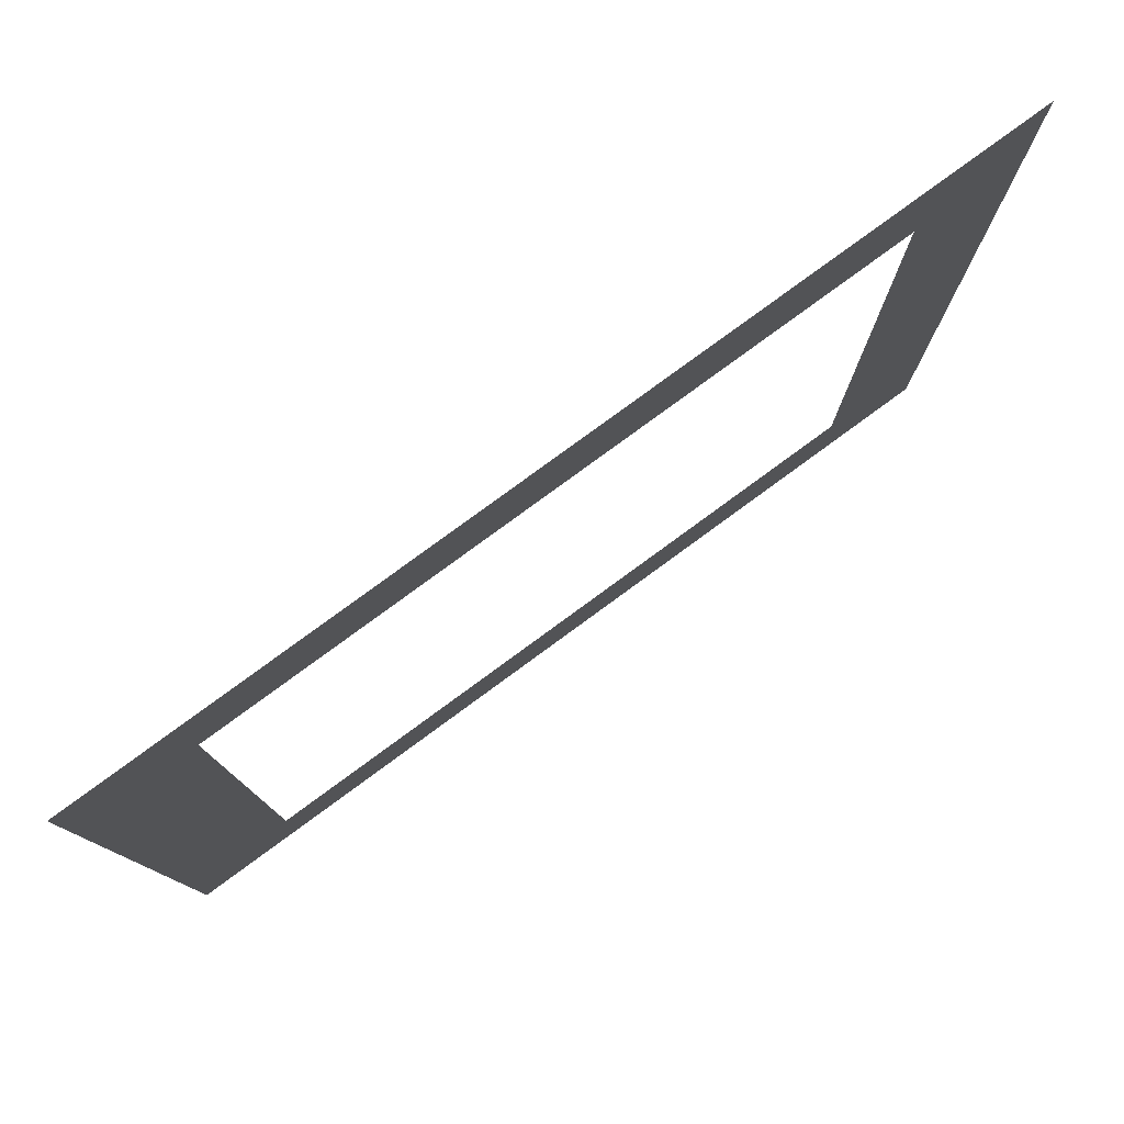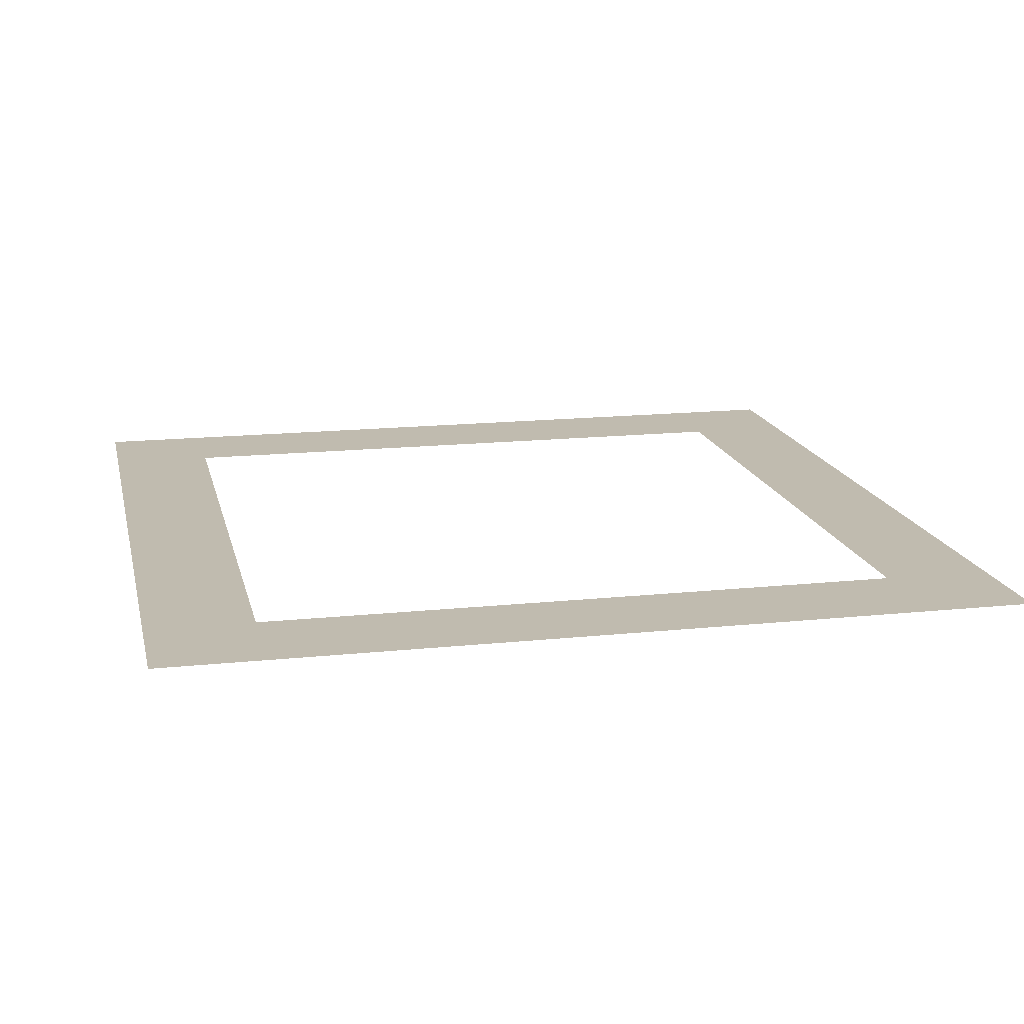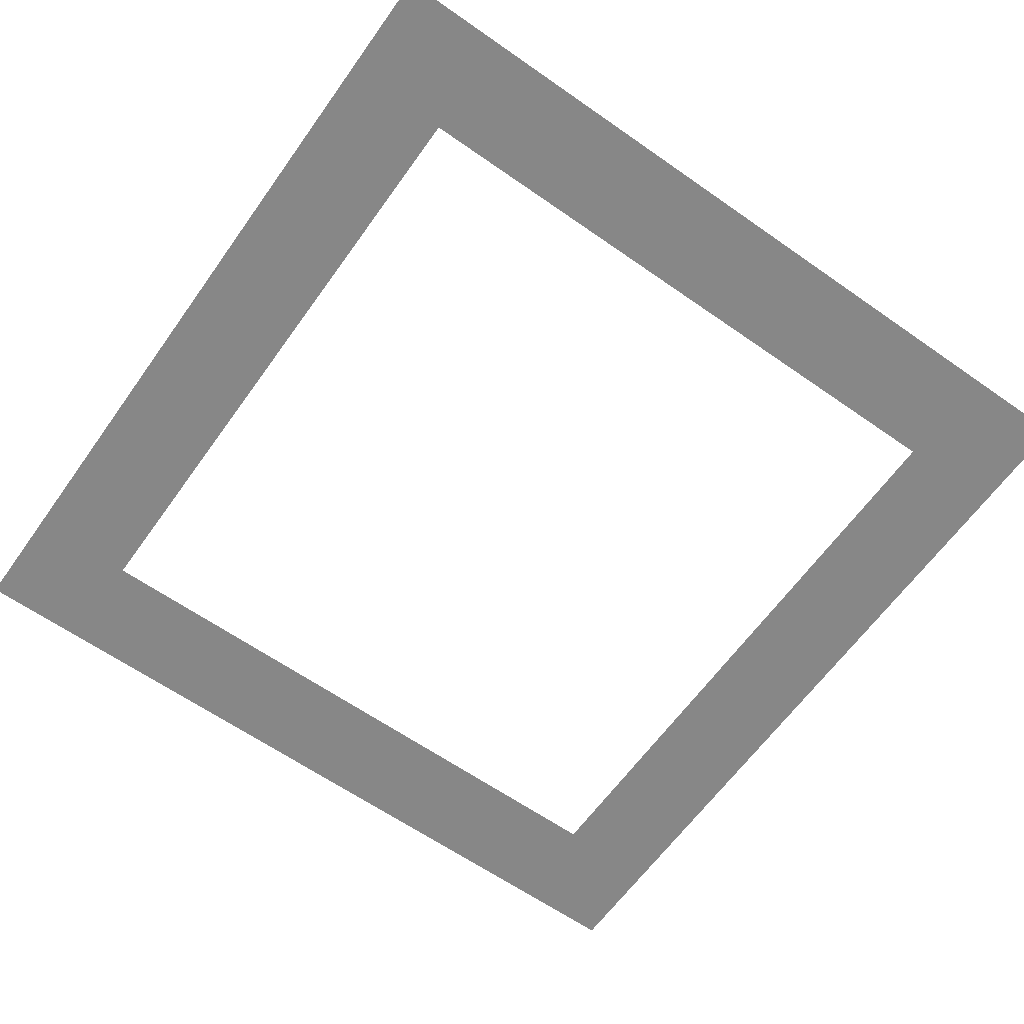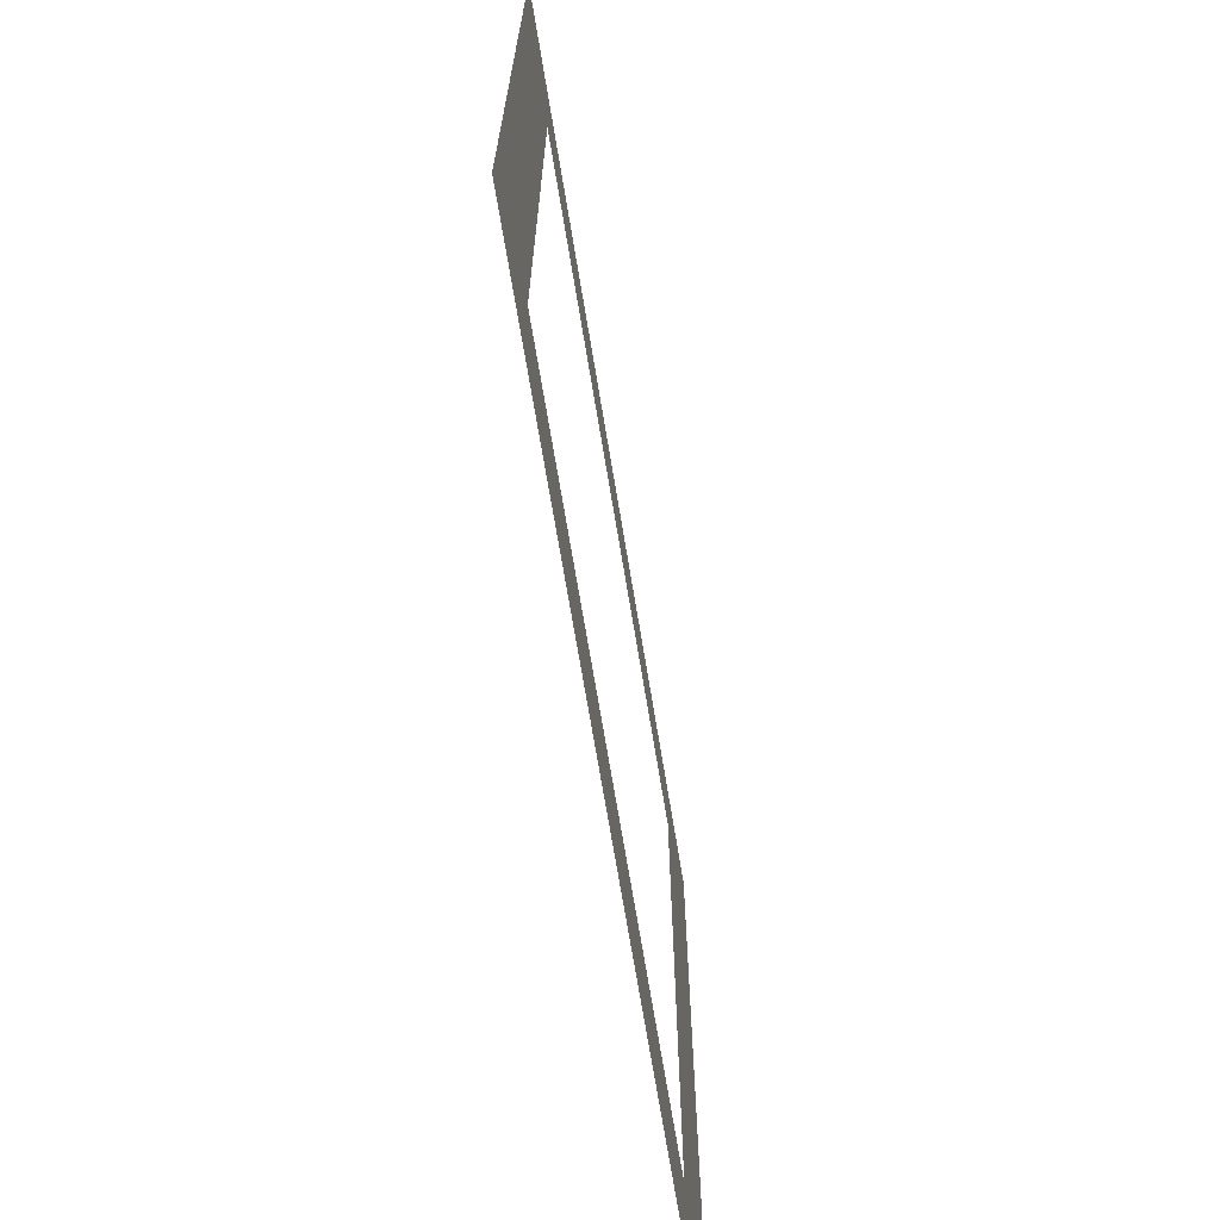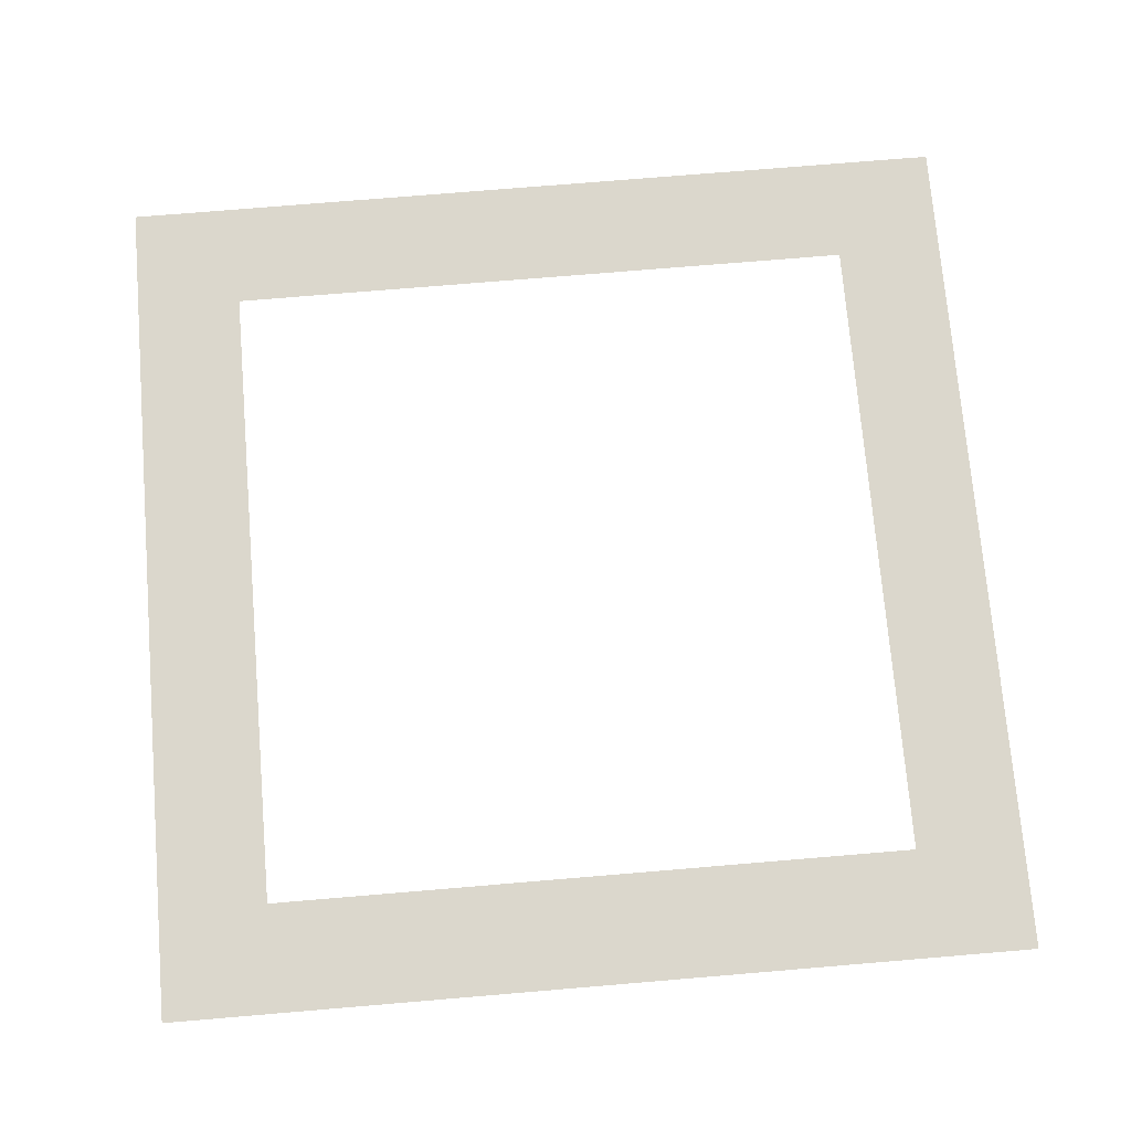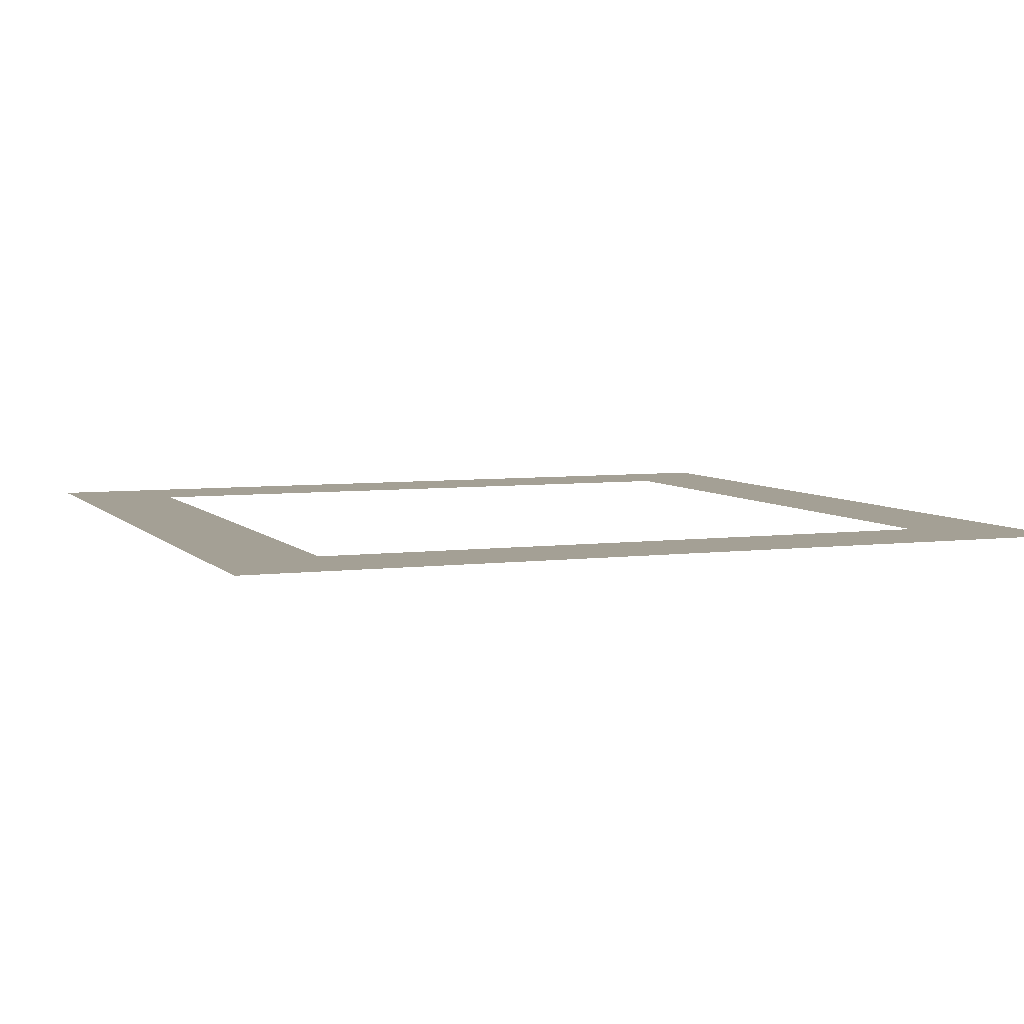
<metadata>
{"format":"obj","ext":"obj","renderer":"f3d","projection":"perspective","resolution":1024,"background":"white","views":[{"elev":79.9,"azim":-36.2,"up":"+Z"},{"elev":16.0,"azim":-102.4,"up":"+Y"},{"elev":-62.6,"azim":-35.4,"up":"+Y"},{"elev":-70.9,"azim":99.4,"up":"+Z"},{"elev":73.4,"azim":-4.8,"up":"+Y"},{"elev":5.7,"azim":-111.6,"up":"+Y"}]}
</metadata>
<code>
o Plane
v -1 0 1
v 1 0 1
v -1 0 -1
v 1 0 -1
v 0 0 1
v 0 0 -1
v -1 0 0
v 1 0 0
v -1 0 0.5
v 1 0 0.5
v 0.5 0 1
v 0.5 0 -1
v -0.5 0 -1
v -0.5 0 1
v 1 0 -0.5
v -1 0 -0.5
v -0.75 0 -1
v -0.75 0 0
v -0.75 0 0.5
v -0.75 0 1
v -0.75 0 -0.5
v 1 0 -0.75
v 0 0 -0.75
v 0.5 0 -0.75
v -0.5 0 -0.75
v -1 0 -0.75
v -0.75 0 -0.75
v -1 0 0.75
v 1 0 0.75
v 0 0 0.75
v 0.5 0 0.75
v -0.5 0 0.75
v -0.75 0 0.75
v 1 0 0.25
v -1 0 0.25
v -0.75 0 0.25
v -1 0 -0.25
v 1 0 -0.25
v -0.75 0 -0.25
v 0.75 0 1
v 0.75 0 -1
v 0.75 0 0
v 0.75 0 0.5
v 0.75 0 -0.5
v 0.75 0 -0.75
v 0.75 0 0.75
v 0.75 0 0.25
v 0.75 0 -0.25
v 0.2459 0 -1
v 0.2459 0 1
v 0.2459 0 -0.75
v 0.2459 0 0.75
v -0.25 0 1
v -0.25 0 -1
v -0.25 0 -0.75
v -0.25 0 0.75
f 45 22 4 41
f 55 23 6 54
f 47 34 8 42
f 46 29 10 43
f 51 24 12 49
f 27 25 13 17
f 48 38 15 44
f 37 39 21 16
f 26 27 17 3
f 35 36 18 7
f 28 33 19 9
f 16 21 27 26
f 44 15 22 45
f 1 20 33 28
f 20 14 32 33
f 50 11 31 52
f 53 5 30 56
f 40 2 29 46
f 9 19 36 35
f 43 10 34 47
f 7 18 39 37
f 42 8 38 48
f 11 40 46 31
f 24 45 41 12
f 5 50 52 30
f 23 51 49 6
f 14 53 56 32
f 25 55 54 13

</code>
